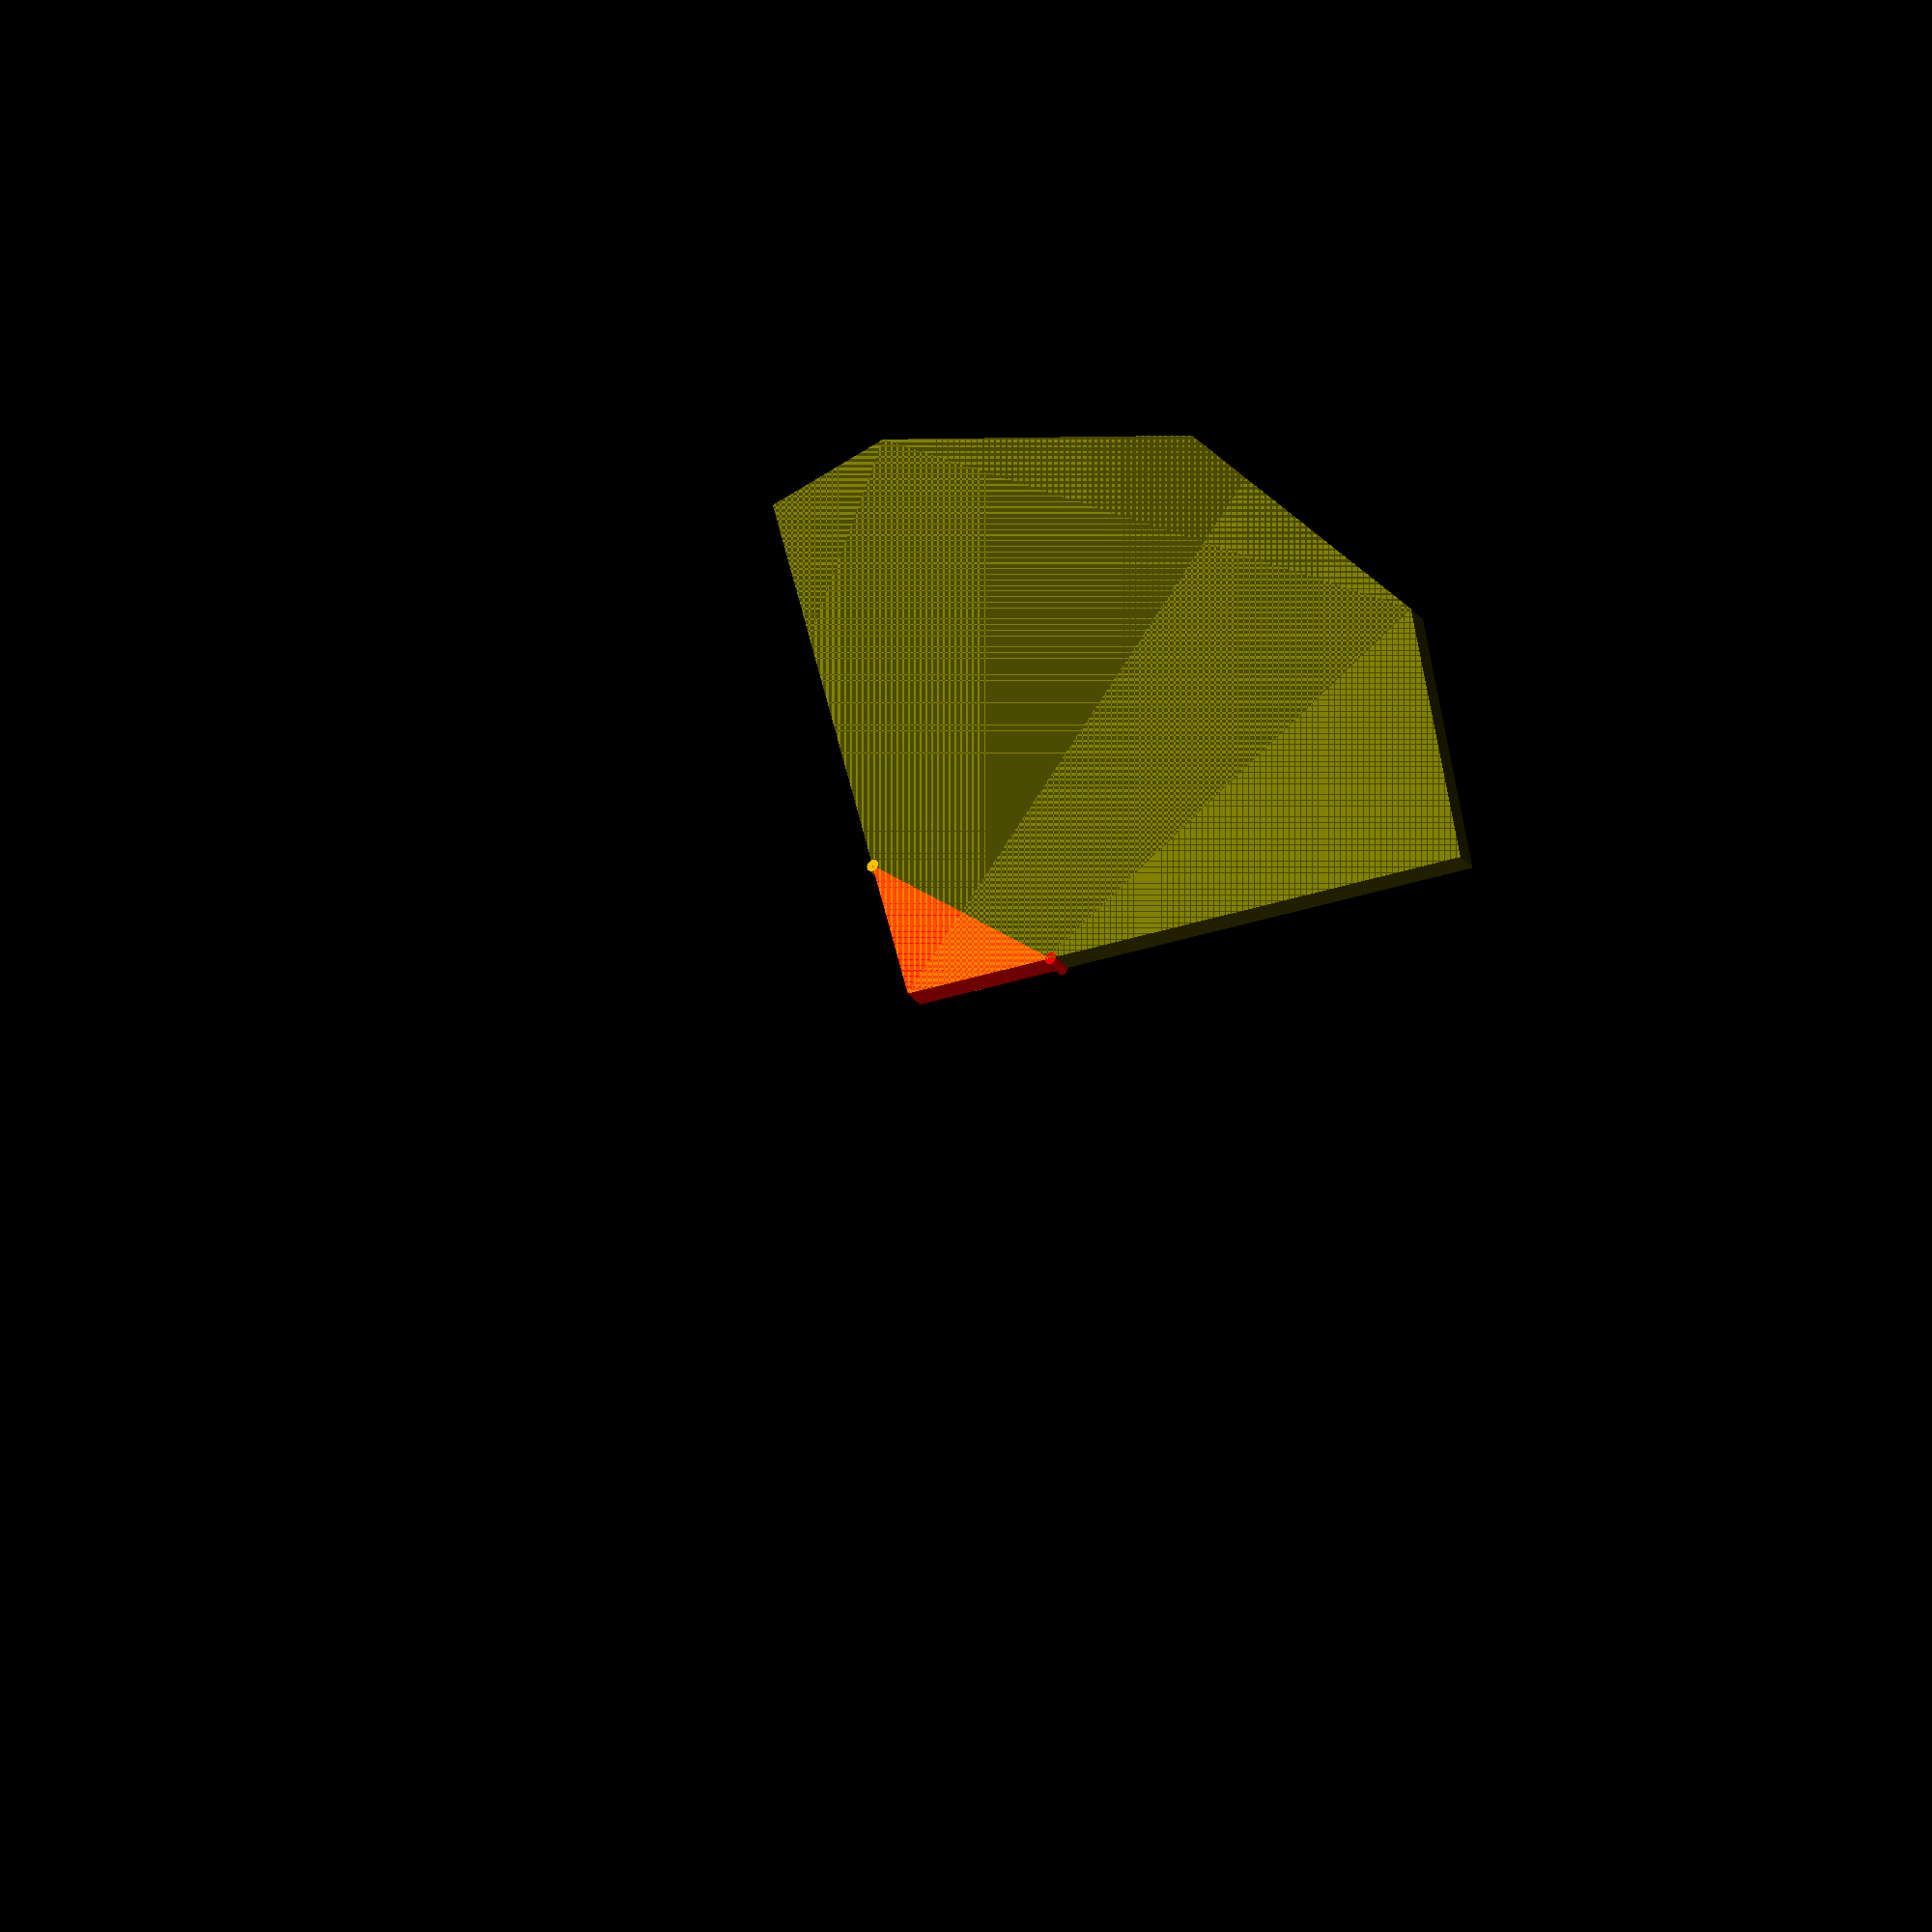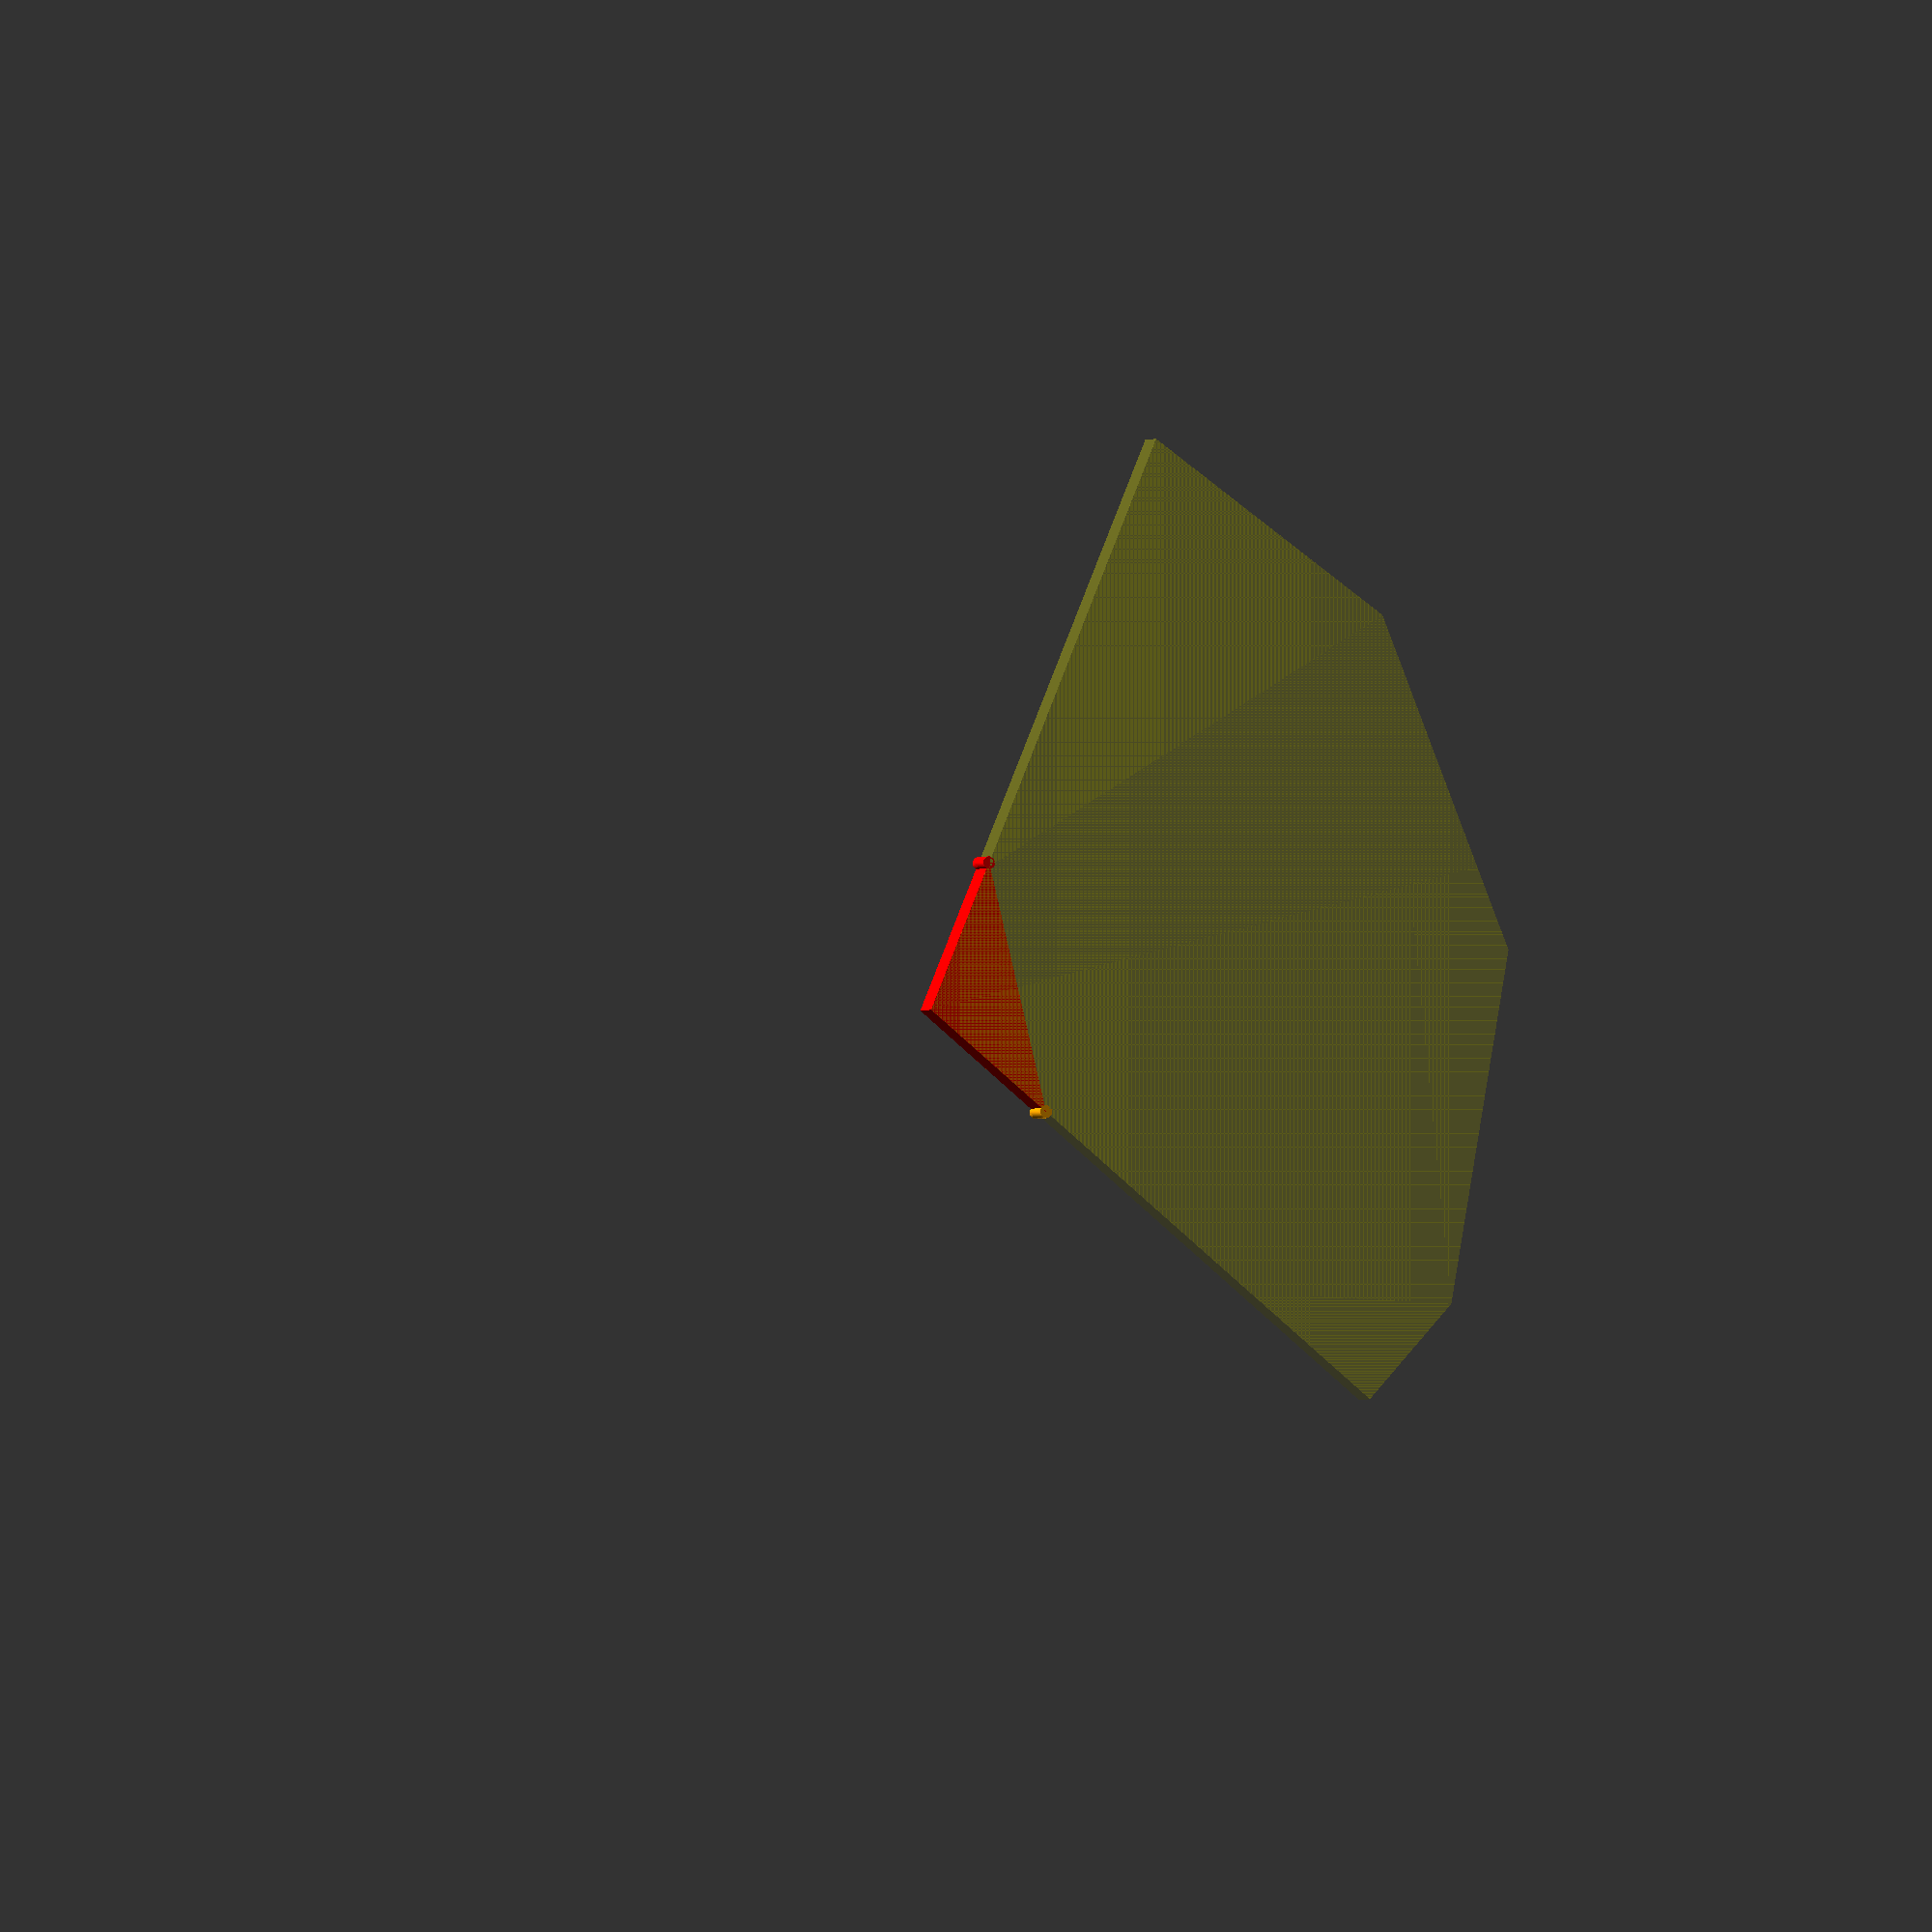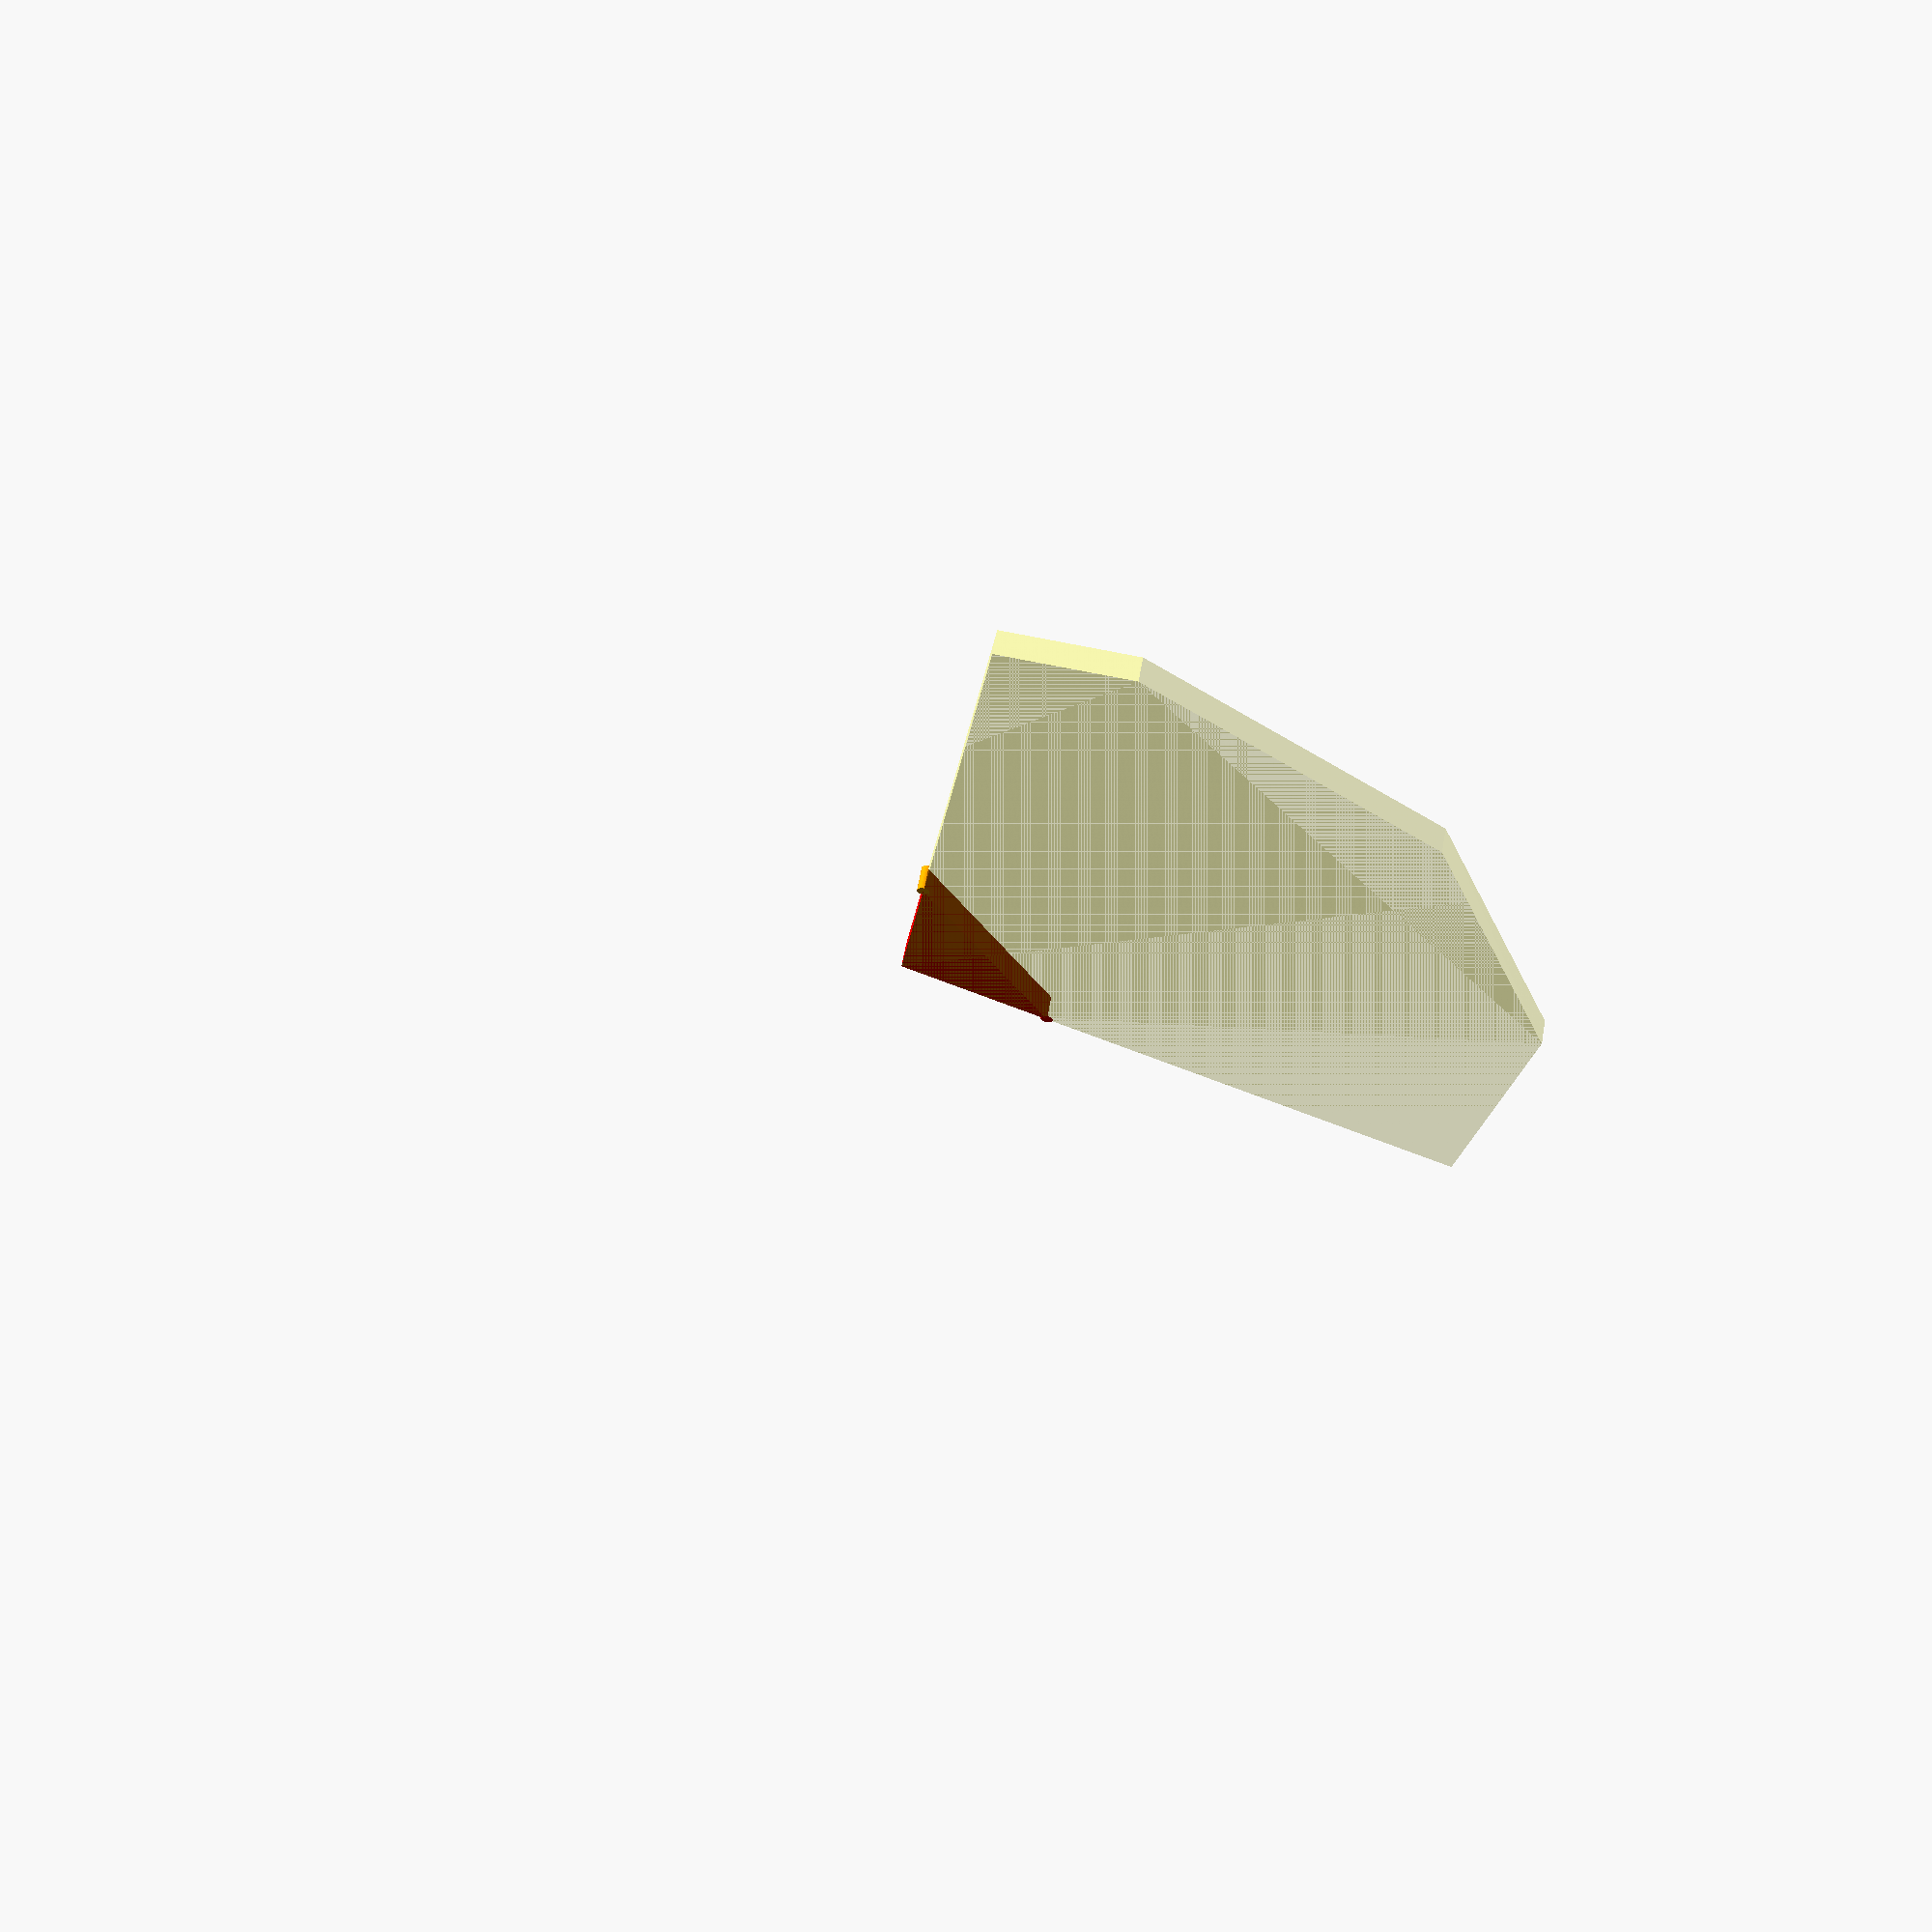
<openscad>
// Unit of length: Unit.MM
$fn = 11;
$vpr = [0.0, 0.0, 0.0];

union()
{
   color(c = [1.0, 0.0, 0.0, 1.0])
   {
      polygon(points = [[0.0069, -0.0106], [-6.2837, 0.4845], [-6.2829, 0.4945], [2.1038, 5.9409], [2.1132, 5.9375]]);
   }
   color(c = [1.0, 1.0, 0.0, 0.3])
   {
      translate(v = [0.0, 0.0])
      {
         intersection()
         {
            circle(d = 50.0);
            polygon(points = [[0.0, 0.0], [8.4172, 23.7694], [8.4193, 23.7792], [-19.2636, 29.6633], [-25.1478, 1.9805], [-25.138, 1.9784]], convexity = 1);
         }
      }
   }
   color(c = [1.0, 0.0, 0.0, 1.0])
   {
      translate(v = [2.1038, 5.9409])
      {
         circle(d = 0.5, $fn = 36);
      }
   }
   color(c = [1.0, 0.647, 0.0, 1.0])
   {
      translate(v = [-6.2829, 0.4945])
      {
         circle(d = 0.5, $fn = 36);
      }
   }
}

</openscad>
<views>
elev=28.8 azim=71.1 roll=28.1 proj=o view=solid
elev=182.2 azim=137.2 roll=24.9 proj=o view=wireframe
elev=298.5 azim=93.8 roll=10.2 proj=p view=wireframe
</views>
